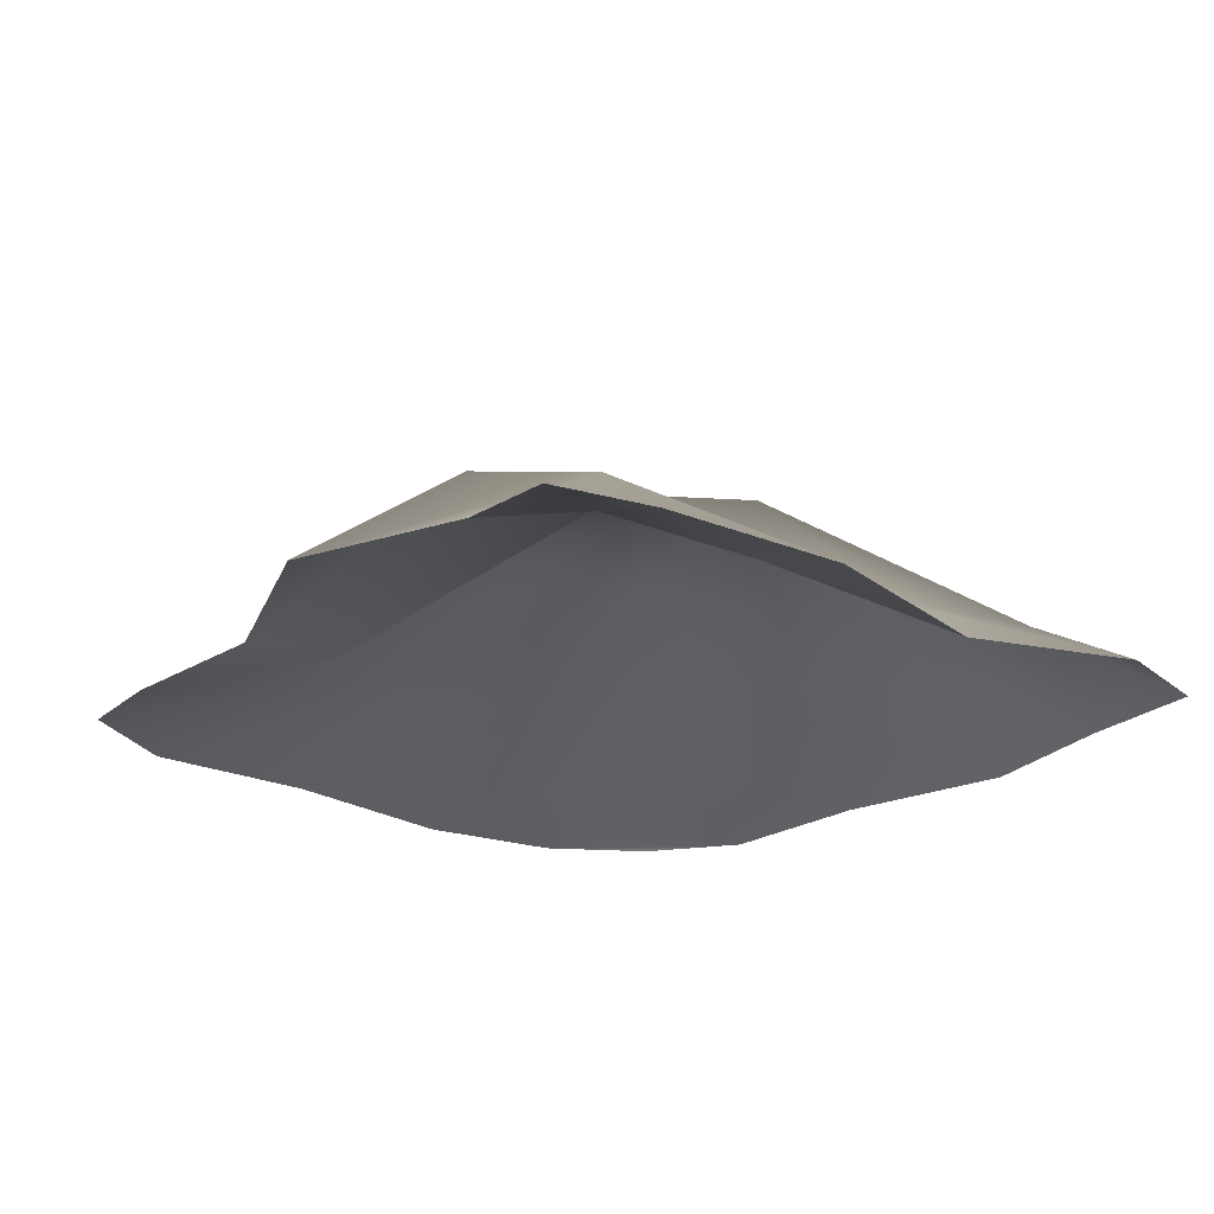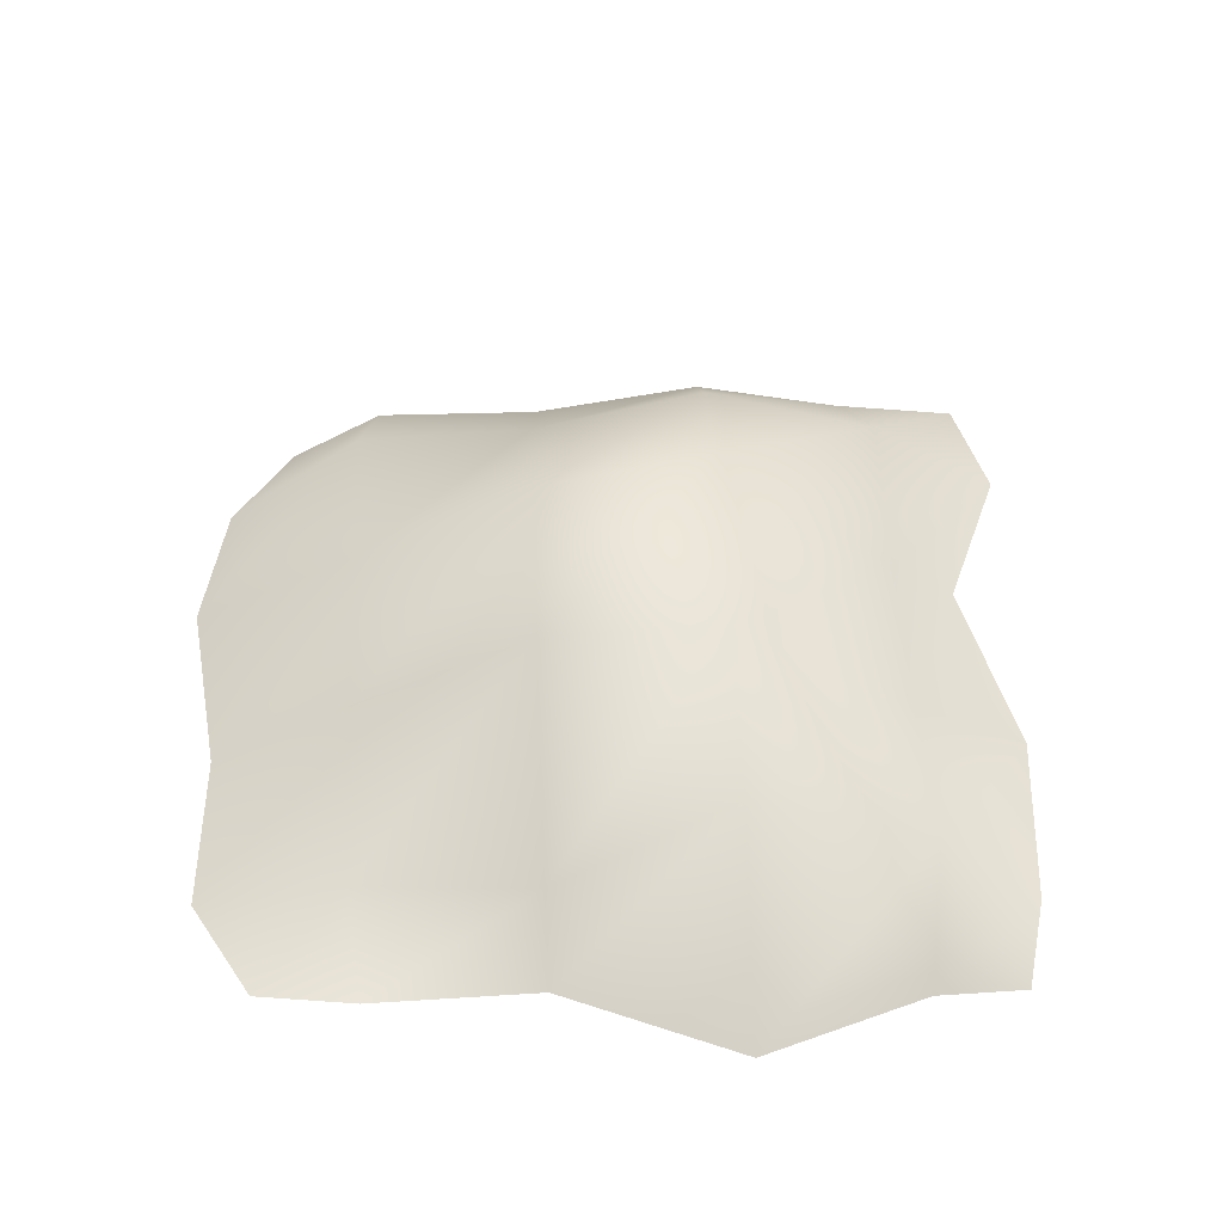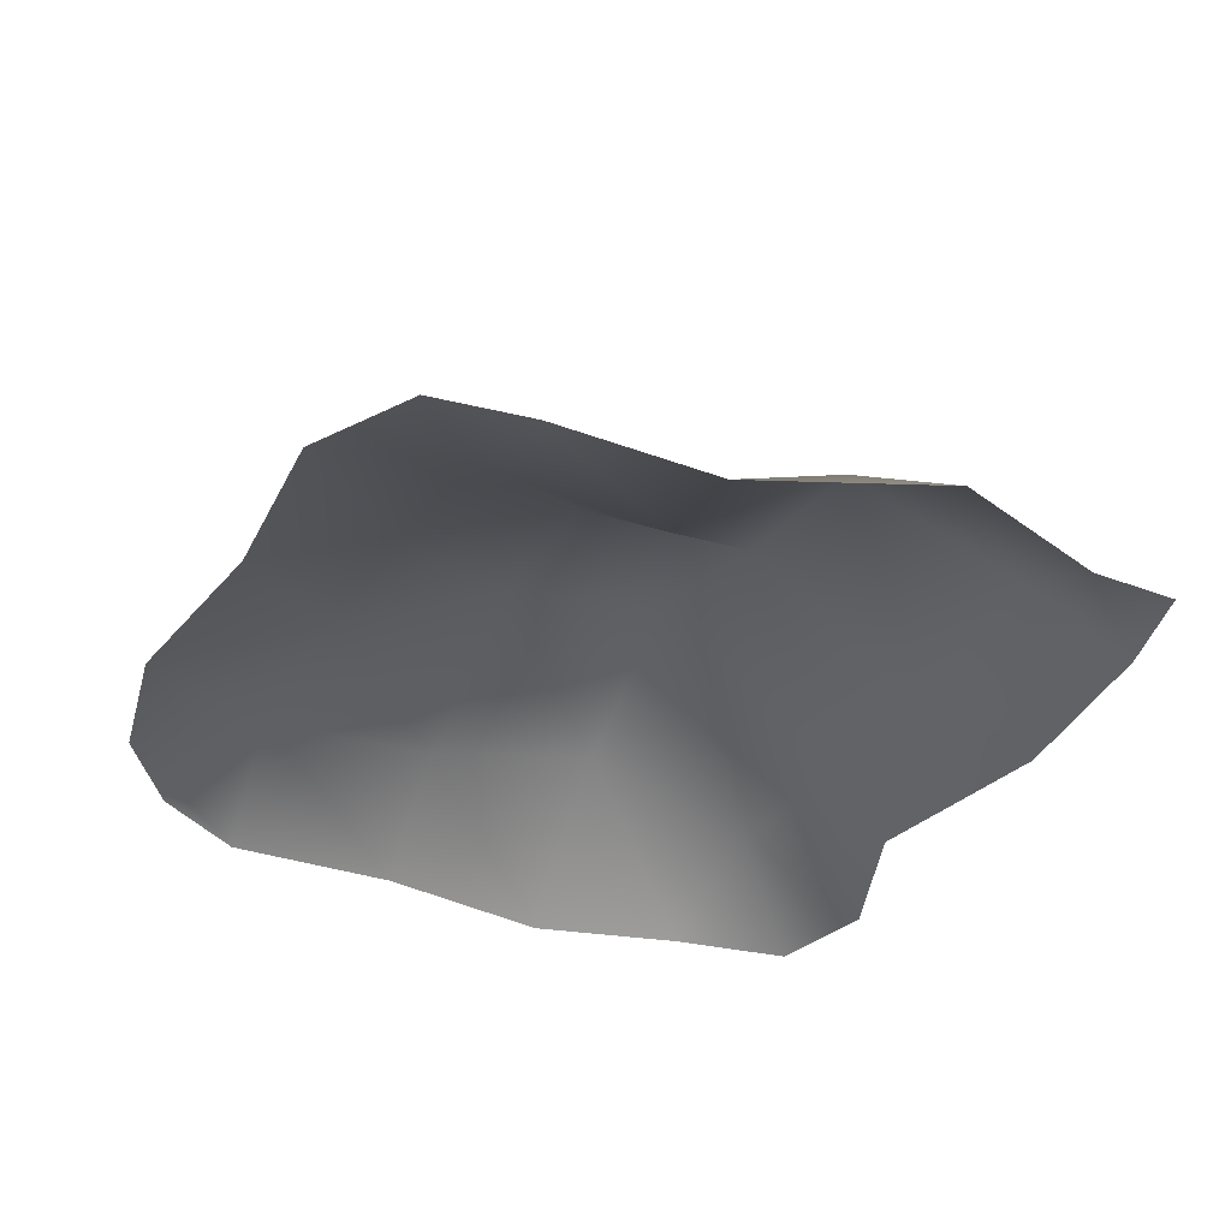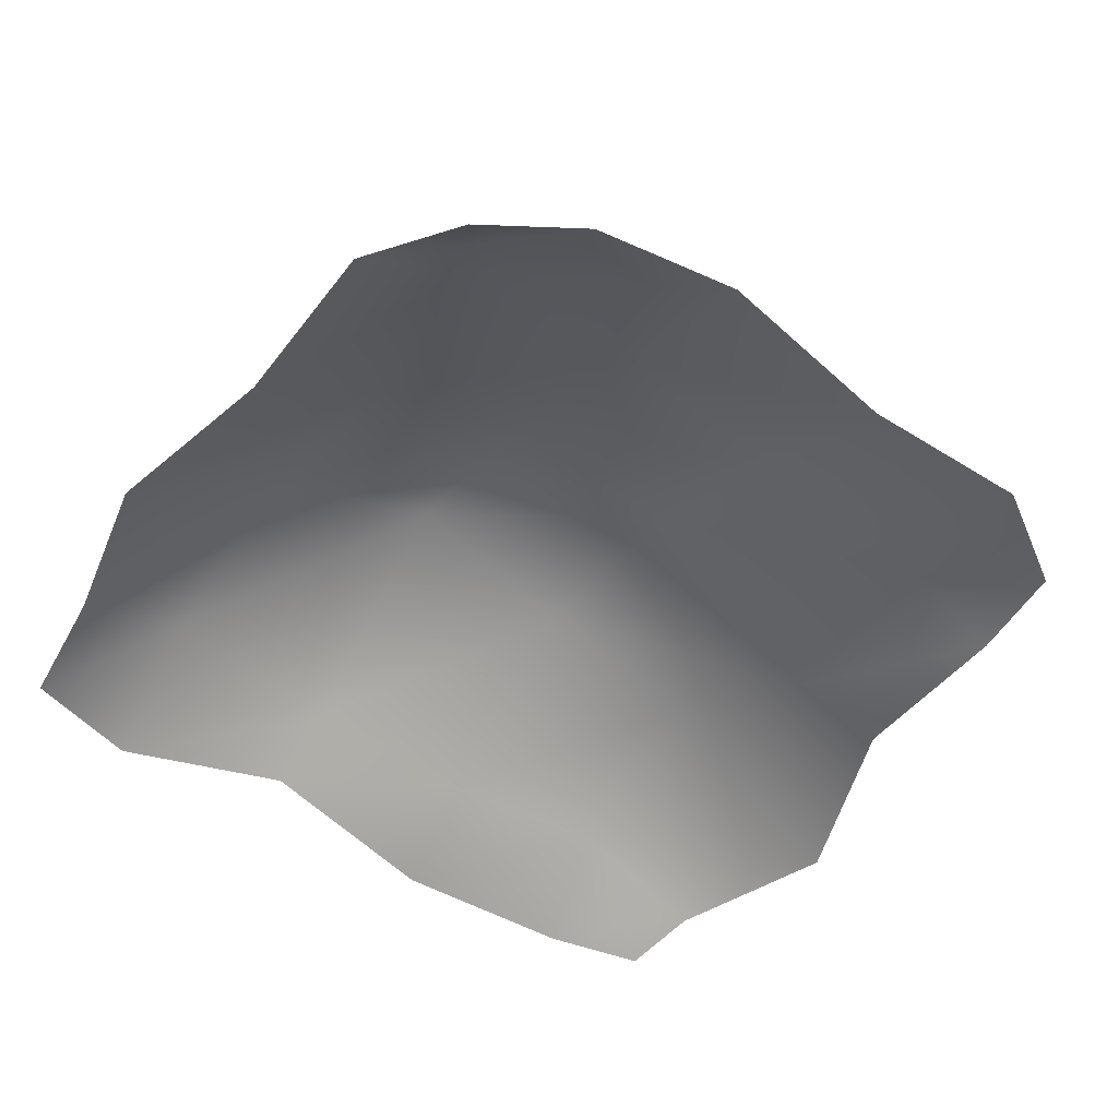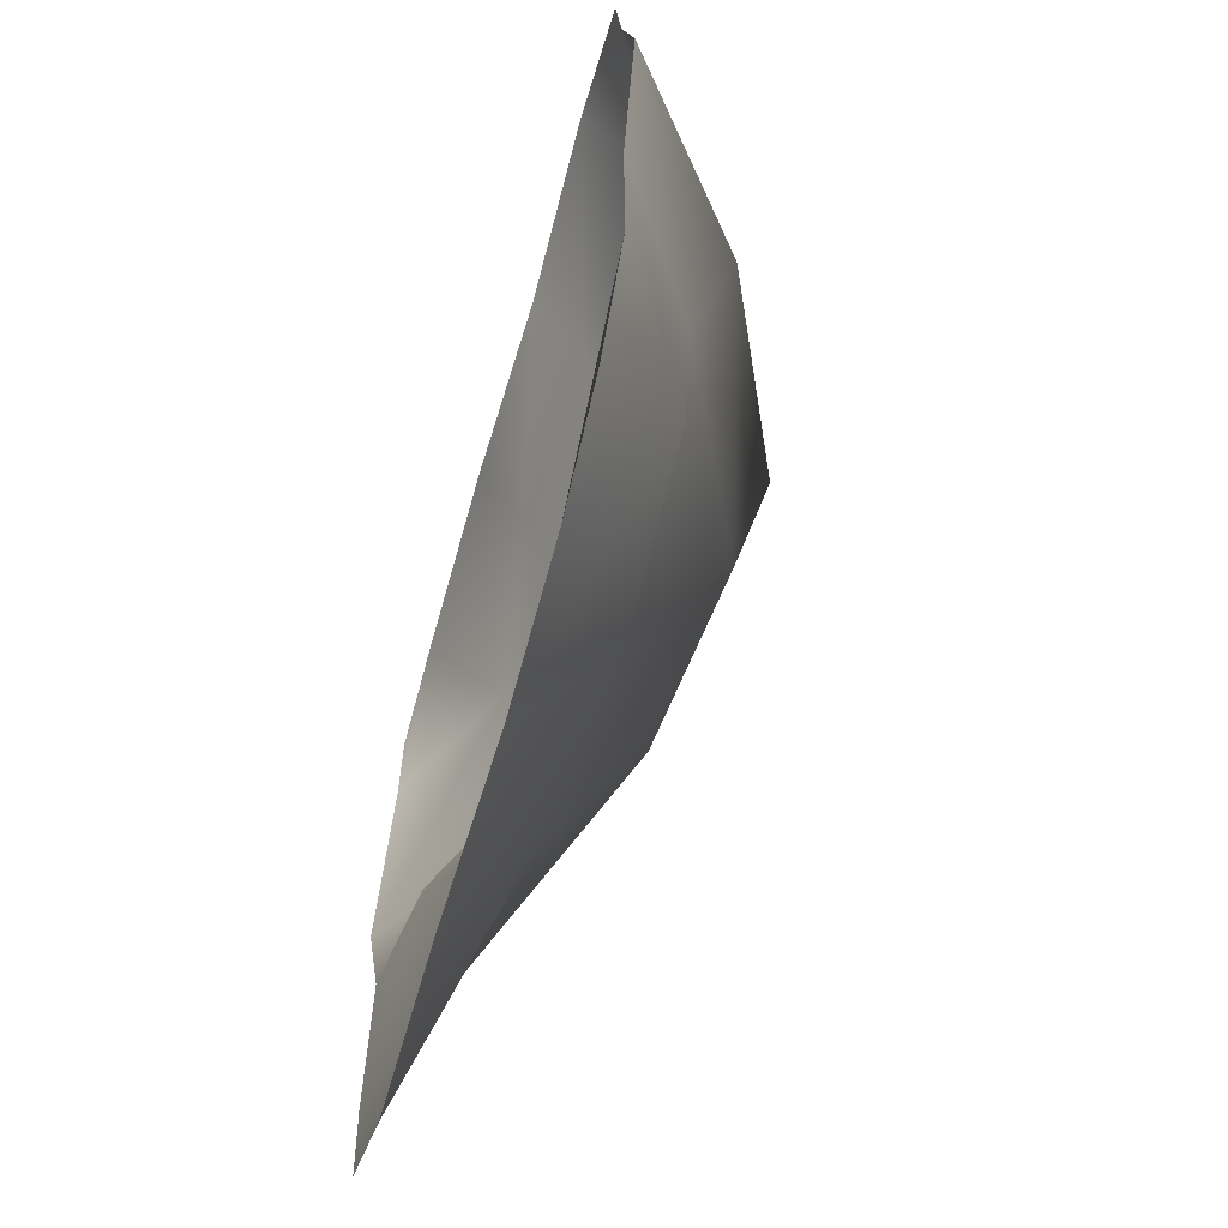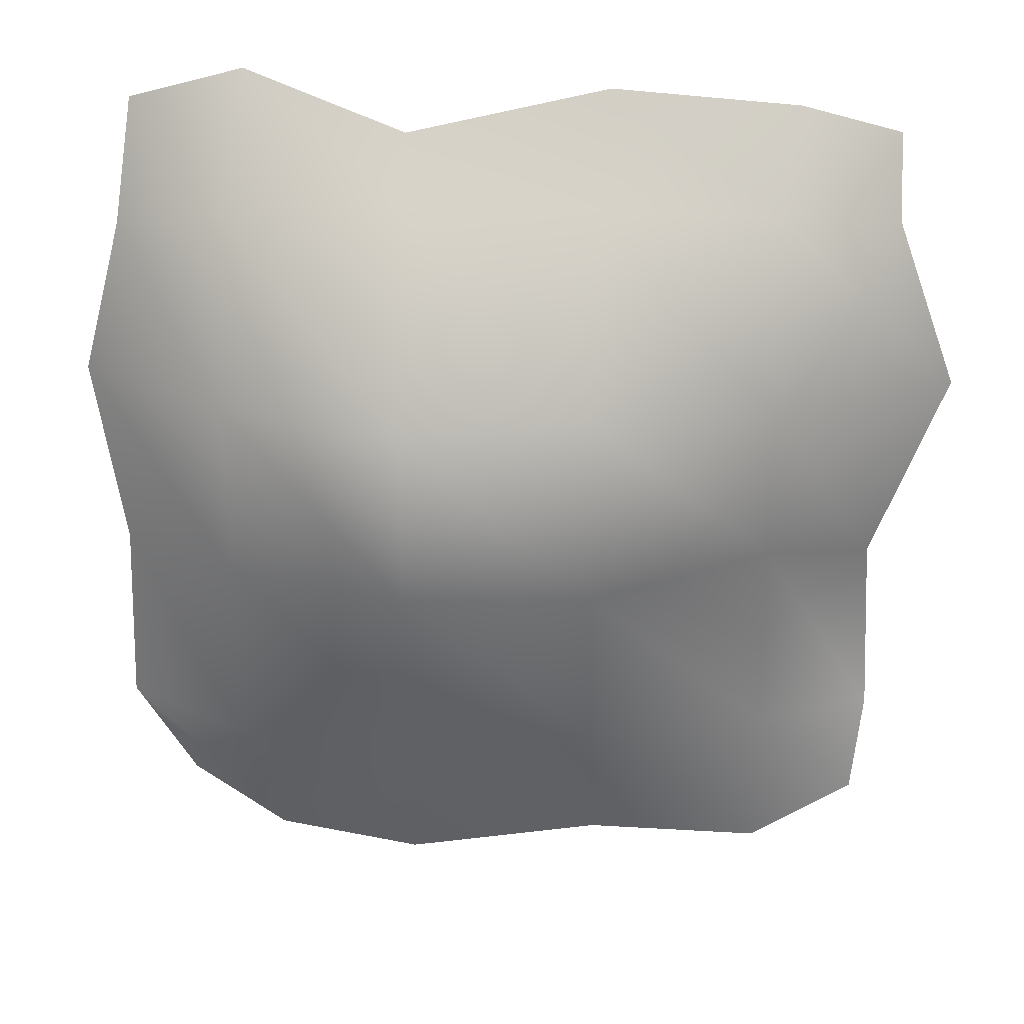
<metadata>
{"format":"obj","ext":"obj","renderer":"f3d","projection":"perspective","resolution":1024,"background":"white","views":[{"elev":-21.9,"azim":-41.0,"up":"+Y"},{"elev":47.1,"azim":-92.4,"up":"+Y"},{"elev":-34.0,"azim":-115.6,"up":"+Y"},{"elev":-50.8,"azim":143.4,"up":"+Y"},{"elev":-62.4,"azim":74.1,"up":"+Z"},{"elev":18.5,"azim":-177.5,"up":"+Z"}]}
</metadata>
<code>
g default
v 0.5676 0 -1.621
v 0.6773 -0 -1.593
v 0.8833 -0 -1.576
v 1.107 0 -1.625
v 1.283 -0 -1.556
v 1.409 -0 -1.587
v 0.5644 -0 -1.718
v 0.7 0.07947 -1.7
v 0.9 0.048 -1.7
v 1.1 0.05659 -1.7
v 1.3 0.08305 -1.7
v 1.43 -0 -1.727
v 0.5 -0 -1.9
v 0.7 0.1502 -1.9
v 0.9 0.1853 -1.9
v 1.1 0.2388 -1.902
v 1.3 0.1452 -1.9
v 1.471 -0 -1.894
v 0.5843 0 -2.099
v 0.7 0.01636 -2.1
v 0.9 0.1762 -2.1
v 1.1 0.1966 -2.098
v 1.3 0.09581 -2.1
v 1.434 0 -2.094
v 0.5787 0 -2.285
v 0.7 0.03076 -2.3
v 0.9 0.07798 -2.3
v 1.1 0.09581 -2.3
v 1.3 0.08666 -2.3
v 1.436 0 -2.285
v 0.5923 0 -2.395
v 0.7054 0 -2.461
v 0.8946 0 -2.453
v 1.108 0 -2.484
v 1.265 0 -2.455
v 1.368 0 -2.385
g Pile
f 2 8 7 1
f 3 9 8 2
f 4 10 9 3
f 5 11 10 4
f 6 12 11 5
f 8 14 13 7
f 9 15 14 8
f 10 16 15 9
f 11 17 16 10
f 12 18 17 11
f 14 20 19 13
f 15 21 20 14
f 16 22 21 15
f 17 23 22 16
f 18 24 23 17
f 20 26 25 19
f 21 27 26 20
f 22 28 27 21
f 23 29 28 22
f 24 30 29 23
f 26 32 31 25
f 27 33 32 26
f 28 34 33 27
f 29 35 34 28
f 30 36 35 29

</code>
